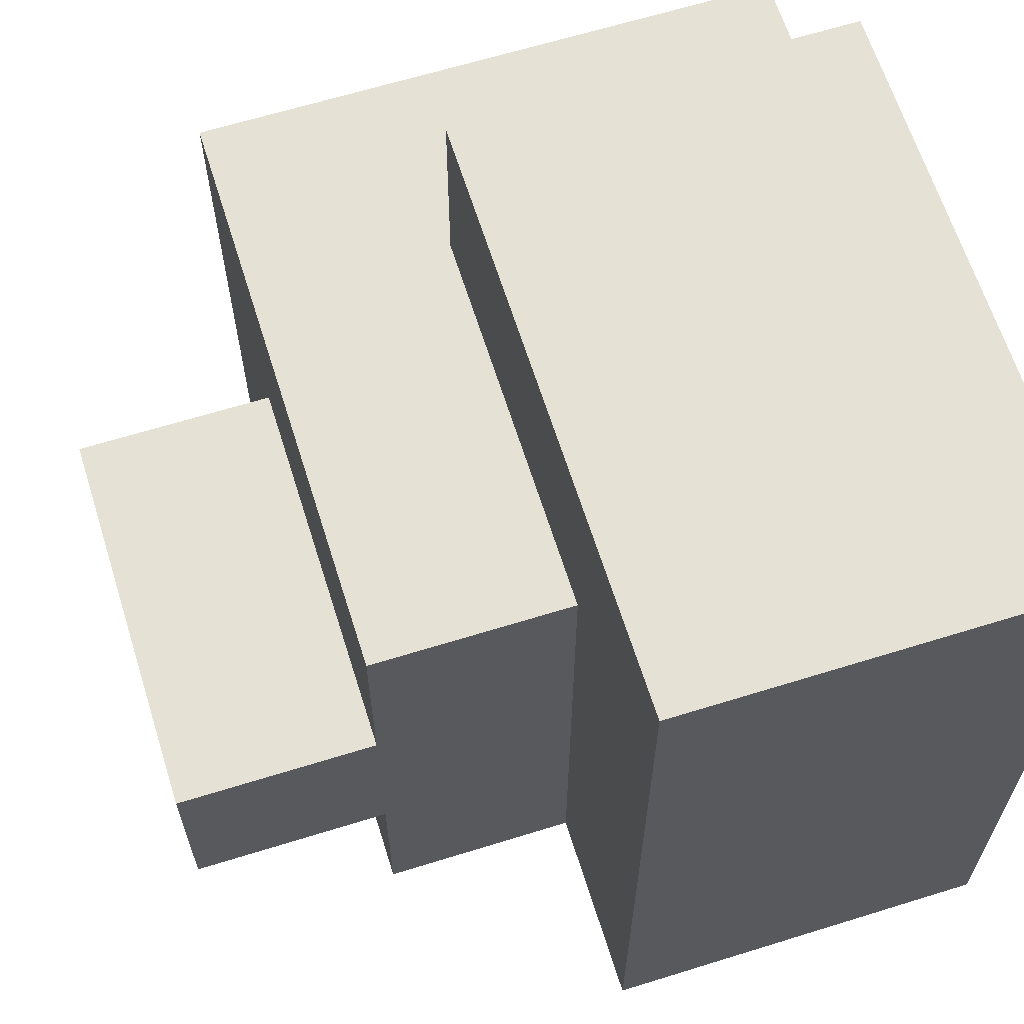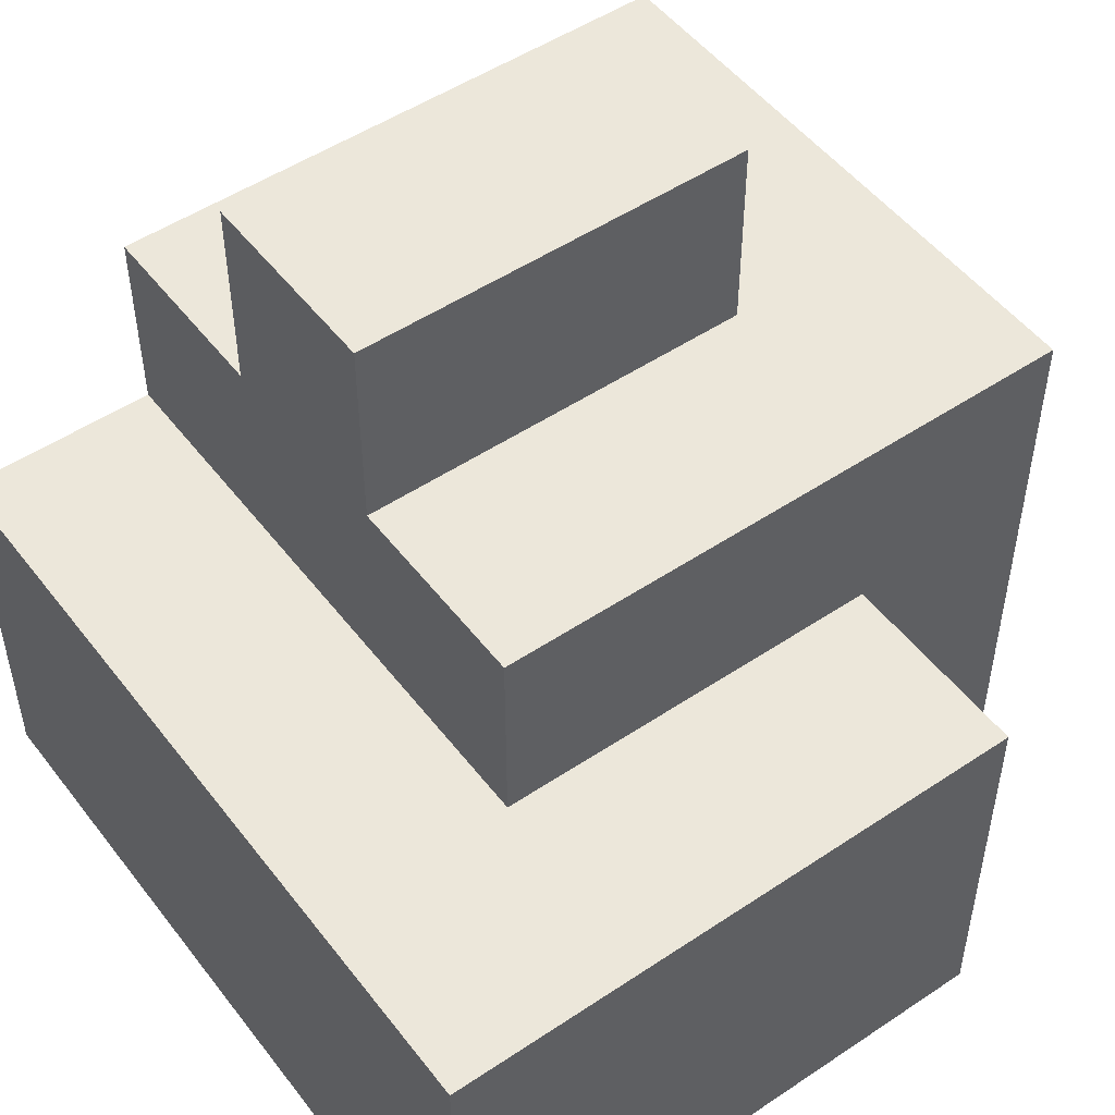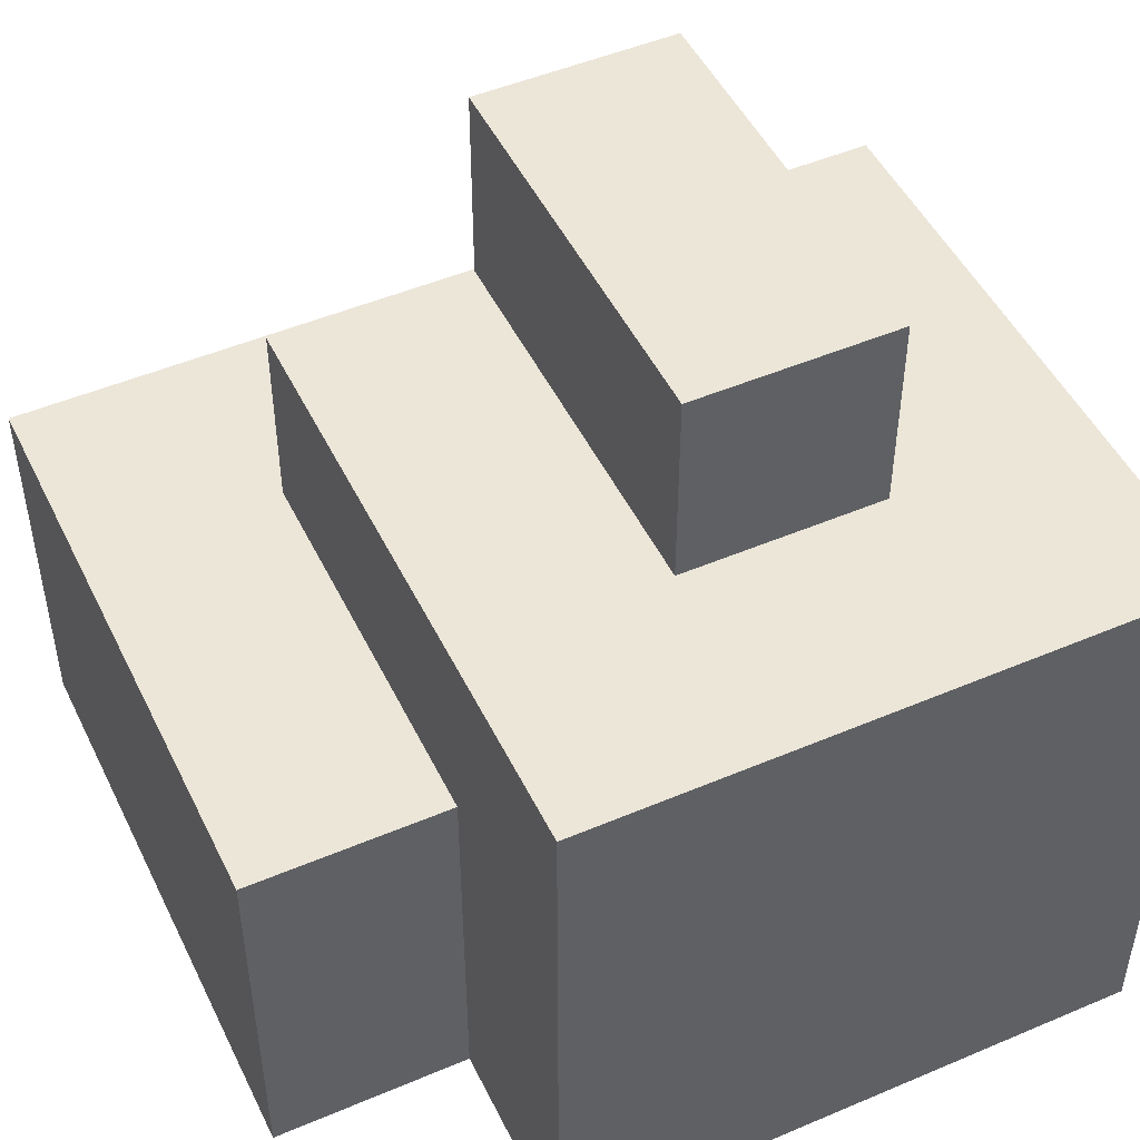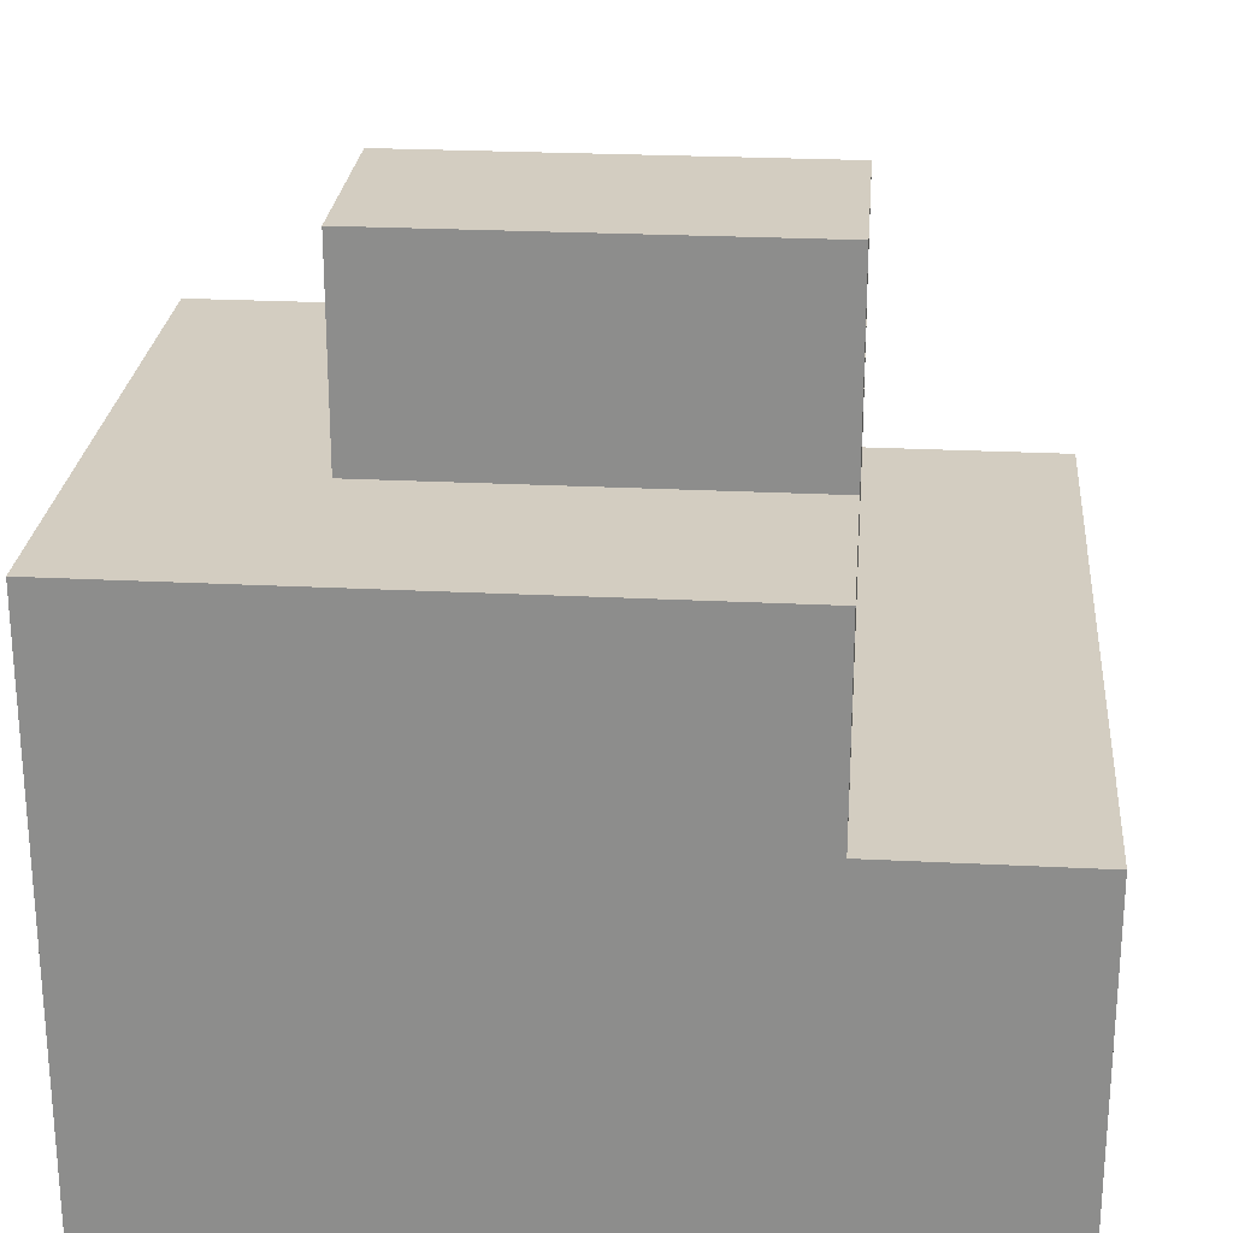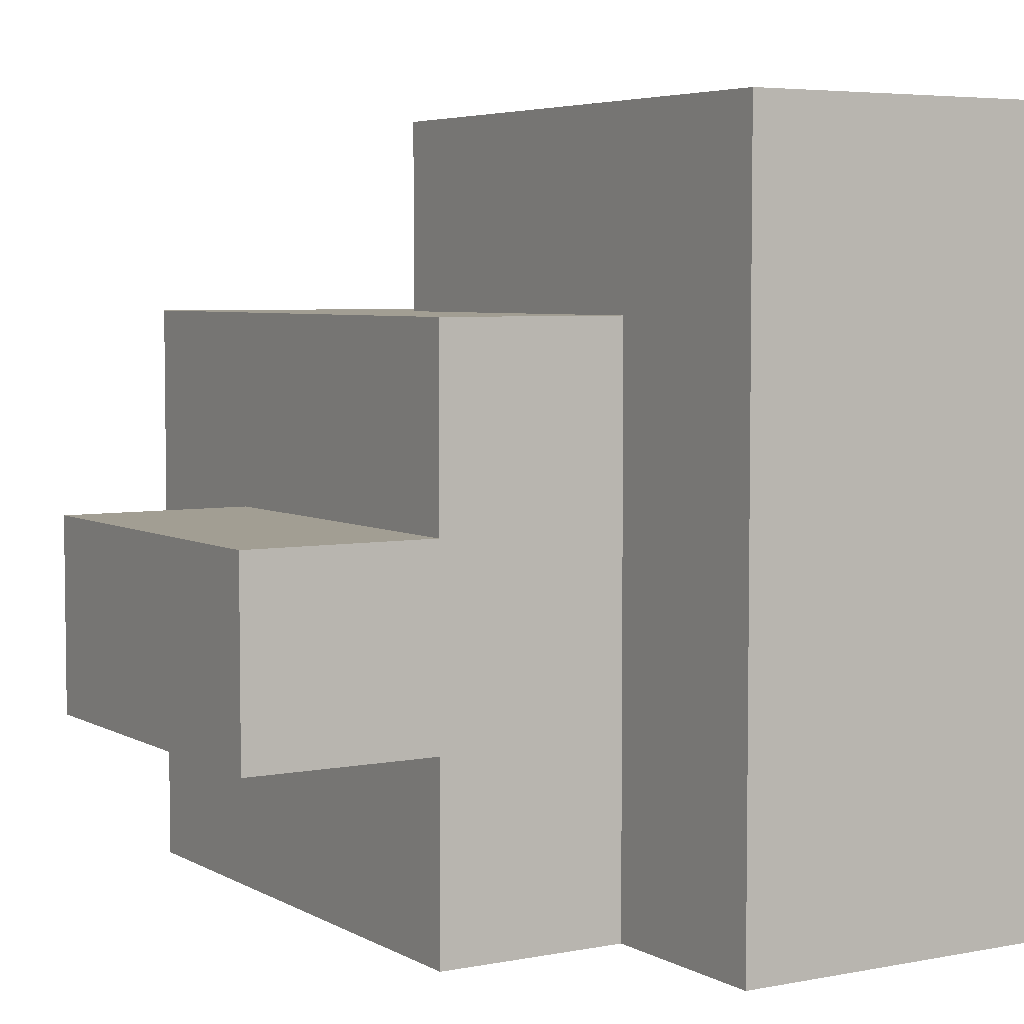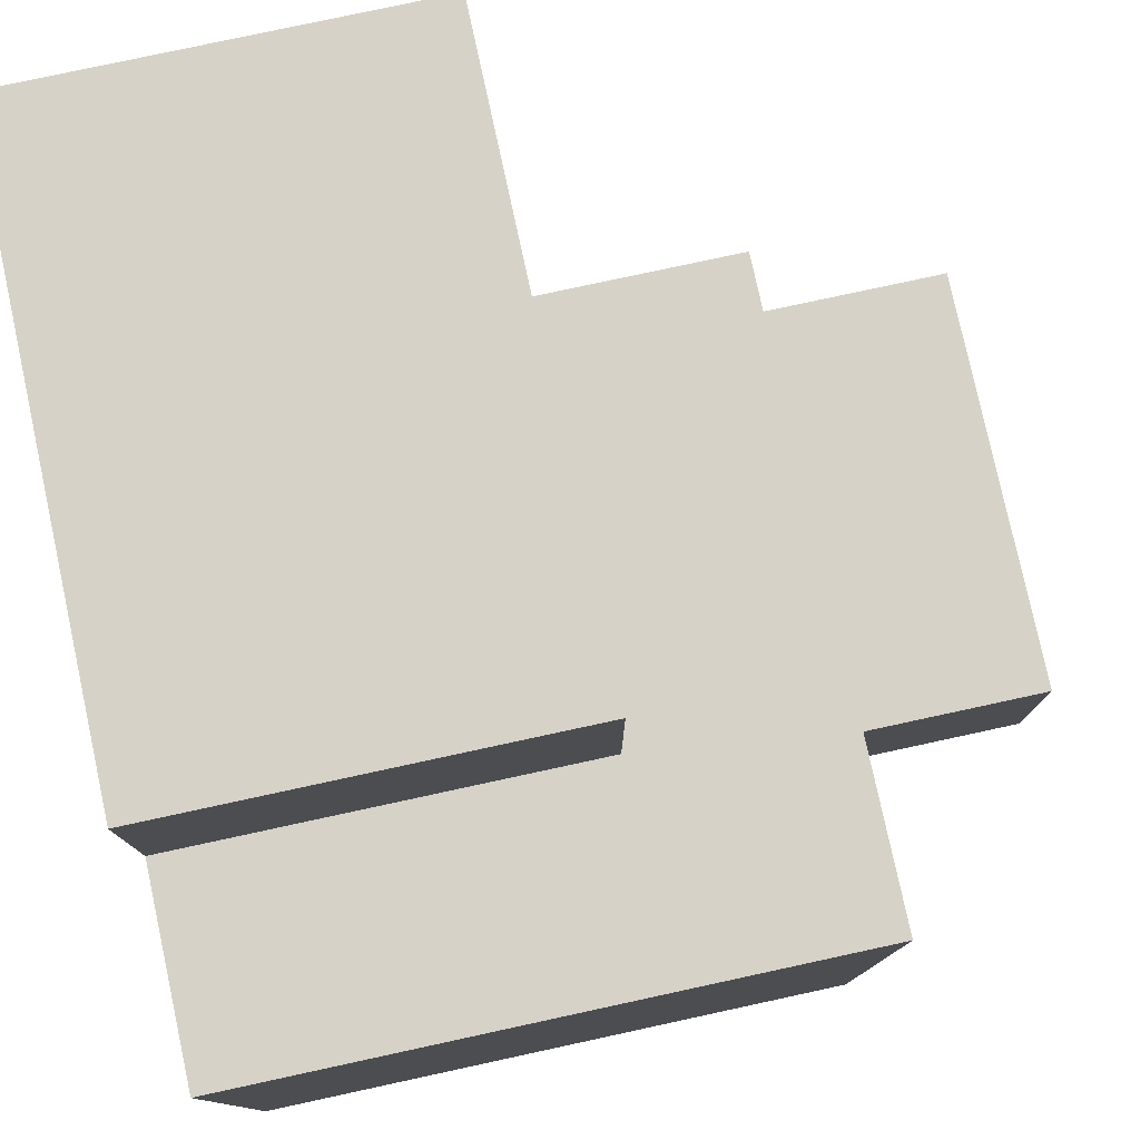
<metadata>
{"format":"obj","ext":"obj","renderer":"f3d","projection":"perspective","resolution":1024,"background":"white","views":[{"elev":64.2,"azim":-107.4,"up":"+Z"},{"elev":50.7,"azim":-36.2,"up":"+Y"},{"elev":48.9,"azim":64.7,"up":"+Y"},{"elev":24.8,"azim":-175.2,"up":"+Y"},{"elev":5.0,"azim":-121.5,"up":"+Z"},{"elev":78.6,"azim":77.8,"up":"+Z"}]}
</metadata>
<code>
o
v -0.4 0 0.3
v -0.4 0 -0.1
v -0.4 0.2 0.3
v -0.4 0.2 -0.1
v -0.3 0.2 0.2
v -0.3 0.2 -0.1
v -0.3 0.3 0.2
v -0.3 0.3 0.1
v -0.3 0.3 -2.98e-08
v -0.3 0.3 -0.1
v -0.3 0.4 0.1
v -0.3 0.4 -2.98e-08
v -0.1 0 0.3
v -0.1 0 0.2
v -0.1 0.2 0.3
v -0.1 0.2 0.2
v -0.1 0.3 0.1
v -0.1 0.3 -2.98e-08
v -0.1 0.4 0.1
v -0.1 0.4 -2.98e-08
v 0 0 0.2
v 0 0 -0.1
v 0 0.3 0.2
v 0 0.3 -0.1
v -0.4 0 0.3
v -0.4 0.2 0.3
v -0.1 0 0.3
v -0.1 0.2 0.3
v -0.3 0.2 0.2
v -0.3 0.3 0.2
v -0.1 0 0.2
v -0.1 0.2 0.2
v 0 0 0.2
v 0 0.3 0.2
v -0.3 0.3 0.1
v -0.3 0.4 0.1
v -0.1 0.3 0.1
v -0.1 0.4 0.1
v -0.3 0.3 -2.98e-08
v -0.3 0.4 -2.98e-08
v -0.1 0.3 -2.98e-08
v -0.1 0.4 -2.98e-08
v -0.4 0 -0.1
v -0.4 0.2 -0.1
v -0.3 0.2 -0.1
v -0.3 0.3 -0.1
v 0 0 -0.1
v 0 0.3 -0.1
v -0.4 0 0.3
v -0.1 0 0.3
v -0.1 0 0.2
v 0 0 0.2
v -0.4 0 -0.1
v 0 0 -0.1
v -0.4 0.2 0.3
v -0.1 0.2 0.3
v -0.3 0.2 0.2
v -0.1 0.2 0.2
v -0.4 0.2 -0.1
v -0.3 0.2 -0.1
v -0.3 0.3 0.2
v 0 0.3 0.2
v -0.3 0.3 0.1
v -0.1 0.3 0.1
v -0.3 0.3 -2.98e-08
v -0.1 0.3 -2.98e-08
v -0.3 0.3 -0.1
v 0 0.3 -0.1
v -0.3 0.4 0.1
v -0.1 0.4 0.1
v -0.3 0.4 -2.98e-08
v -0.1 0.4 -2.98e-08
f 3 2 1
f 4 2 3
f 7 6 5
f 8 6 7
f 9 6 8
f 10 6 9
f 11 9 8
f 12 9 11
f 13 14 15
f 15 14 16
f 17 18 19
f 19 18 20
f 21 22 23
f 23 22 24
f 27 26 25
f 28 26 27
f 32 30 29
f 33 32 31
f 34 30 32
f 34 32 33
f 37 36 35
f 38 36 37
f 39 40 41
f 41 40 42
f 43 44 45
f 43 45 47
f 45 46 47
f 47 46 48
f 51 50 49
f 53 51 49
f 53 52 51
f 54 52 53
f 55 56 57
f 57 56 58
f 55 57 59
f 59 57 60
f 61 62 63
f 63 62 64
f 64 62 66
f 65 66 67
f 66 62 68
f 67 66 68
f 69 70 71
f 71 70 72

</code>
